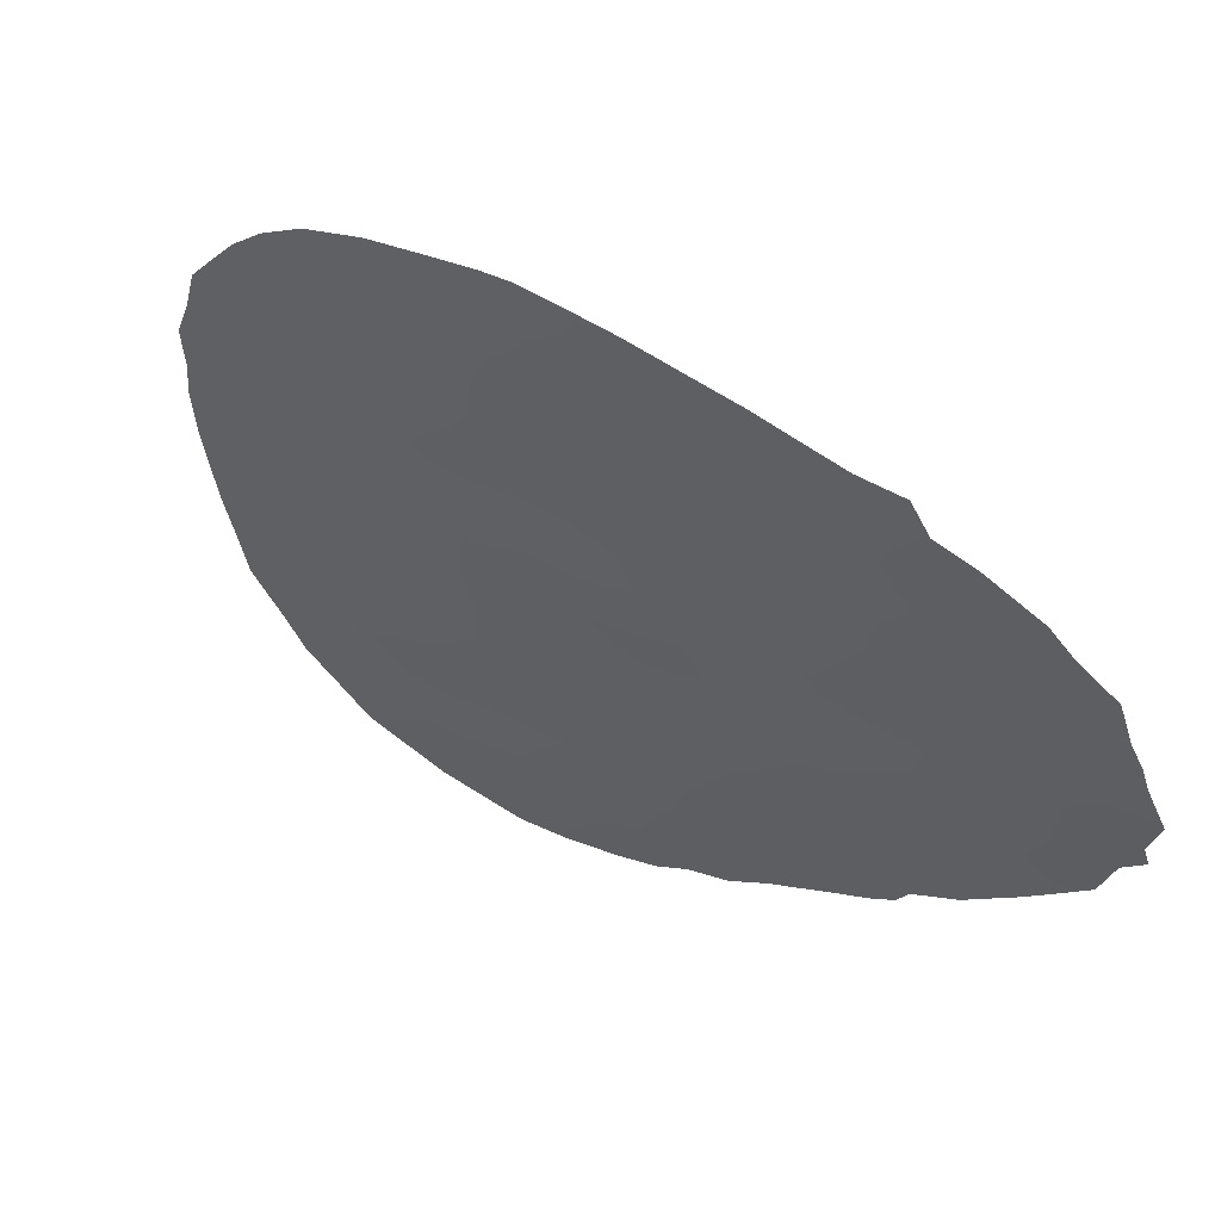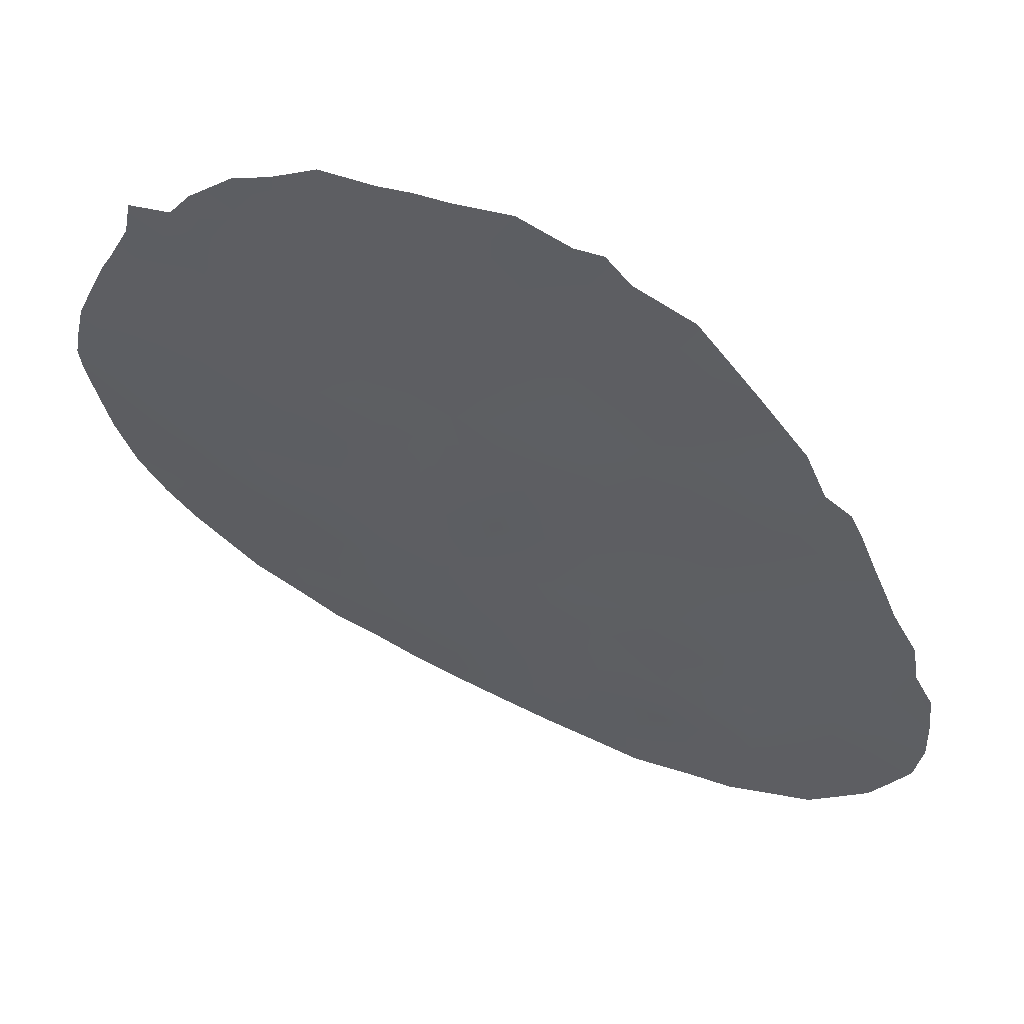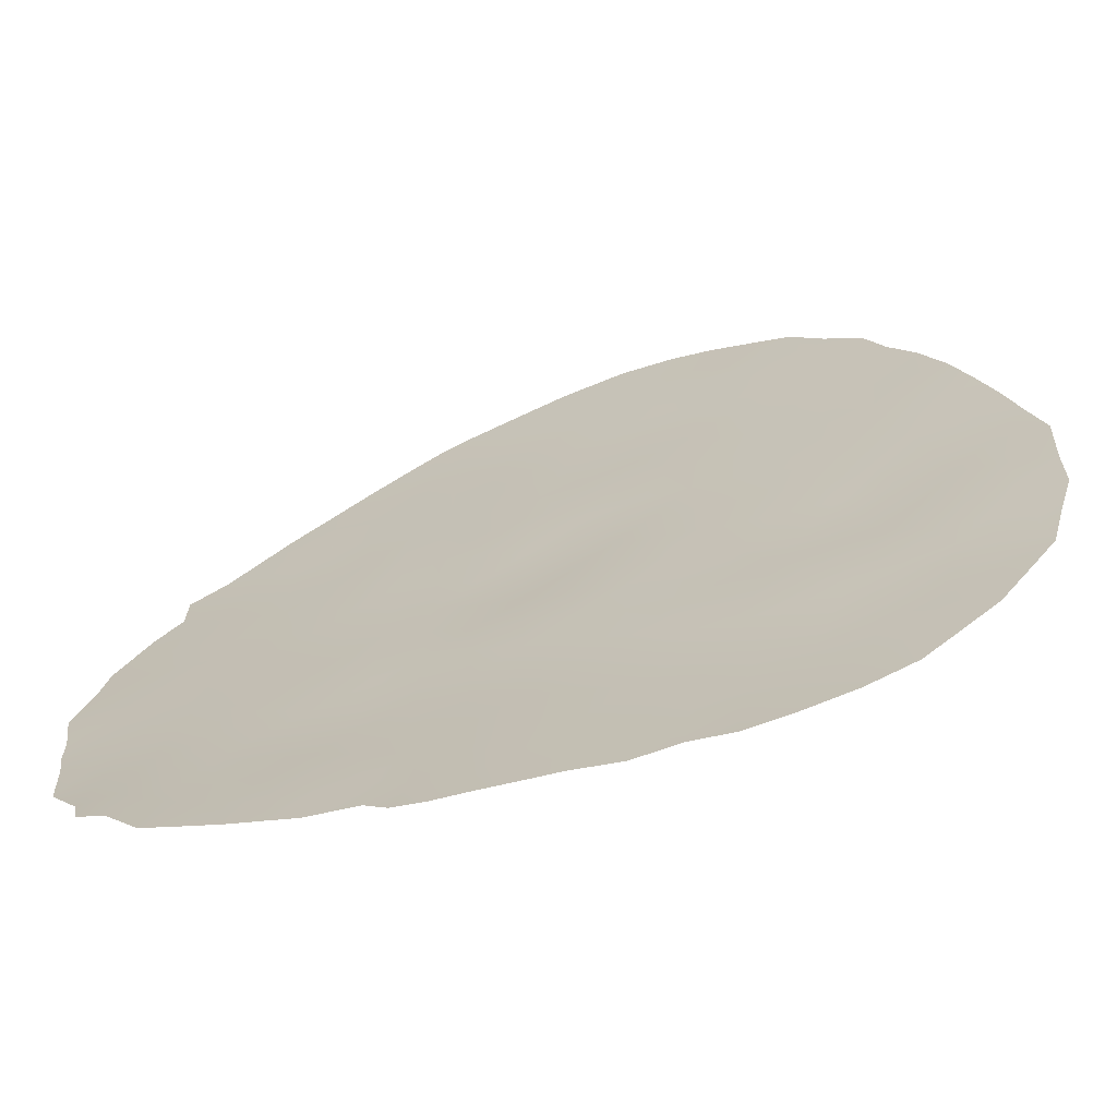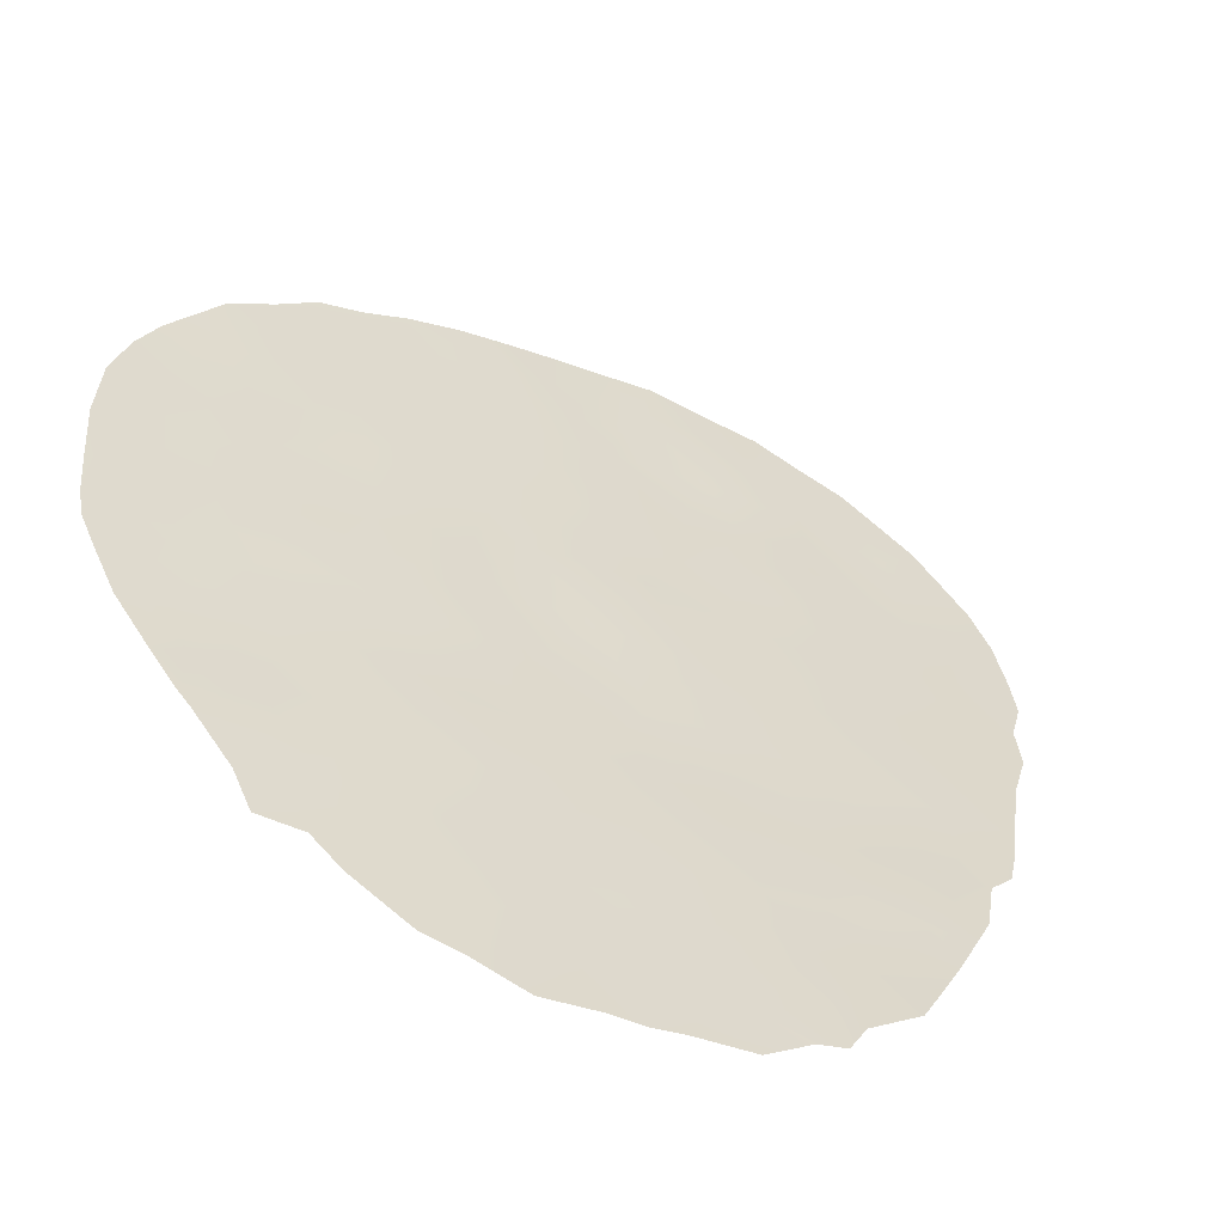
<metadata>
{"format":"obj","ext":"obj","renderer":"f3d","projection":"perspective","resolution":1024,"background":"white","views":[{"elev":-14.1,"azim":159.8,"up":"+Y"},{"elev":-54.1,"azim":-133.0,"up":"+Y"},{"elev":-1.7,"azim":-44.8,"up":"+Y"},{"elev":13.6,"azim":-146.2,"up":"+Y"}]}
</metadata>
<code>
v -50.54 22.04 25.1
v -48.47 23.59 21.98
v -52.87 20.36 28.21
v -54.33 19.41 28.93
v -55.78 18.53 27.88
v -59.63 16.5 21.65
v -52.4 20.9 18.98
v -52.71 20.76 15.6
v -54.38 19.75 12.13
v -55.74 18.91 13.39
v -57.22 18.03 14.35
v -54.68 19.57 10.29
v -53.1 20.59 10.77
v -53.77 19.9 25.05
v -54.2 19.52 27.11
v -55.64 18.69 25.42
v -58.51 17.27 13.24
v -55.26 19.11 19.62
v -56.93 18.08 18.78
v -58.57 17.17 17.73
v -56.53 18.28 21
v -58.24 17.31 20
v -55.76 18.87 15.41
v -49.07 23.19 19.9
v -57.28 17.96 16.55
v -58.95 17 15.36
v -59.74 16.52 19.33
v -51.66 21.25 26.76
v -51.33 21.69 11.37
v -53.13 20.35 22.79
v -53.58 20.15 20.38
v -52.16 20.9 24.85
v -48.43 23.69 16.07
v -51.82 21.34 17.15
v -54.21 19.85 14.14
v -53.89 19.92 18.24
v -54.11 19.84 16.16
v -55.6 18.92 17.5
v -50.16 22.43 16.73
v -47.61 24.24 20.43
v -49.81 22.72 12.42
v -51.87 21.22 20.9
v -60.01 16.38 17.1
v -57.5 17.64 24.56
v -57.86 17.49 22.4
v -59.07 16.77 23.67
v -49.57 22.78 23.39
v -51.23 21.75 13.51
v -54.86 19.3 21.78
v -52.77 20.76 12.73
v -58.02 17.58 11.41
v -54.7 19.35 23.62
v -50.2 22.36 21.37
v -50.69 22.06 19.03
v -47.98 24.01 18.29
v -56.14 18.69 11.47
v -51.24 21.6 23.05
v -56.17 18.45 23.14
v -49.77 22.73 14.54
v -51.2 21.77 15.44
v -60.58 16.11 14.92
v -52.81 20.37 29.28
v -61.47 15.63 16.73
v -61.11 15.76 18.63
v -61.01 15.87 14.32
v -61.32 15.72 14.75
v -54.34 19.4 29.35
v -55.79 18.49 28.92
v -58.14 17.23 26.18
v -57.82 17.39 27
v -60.33 16.13 21.82
v -60.3 16.15 21.17
v -55.35 19.17 9.979
v -54.78 19.51 9.434
v -56.03 18.76 9.902
v -57.16 18.09 10.04
v -61.2 15.77 15.47
v -60.04 16.39 12.46
v -60.76 16 13.26
v -56.56 18.07 28.39
v -49.87 22.47 27.1
v -52.77 20.81 10.23
v -49.78 22.75 11.58
v -49.4 23.02 11.96
v -47.02 24.69 20.66
v -47.35 24.42 21.53
v -48.01 23.92 23.51
v -58.65 17.23 10.72
v -59.68 16.6 11.97
v -51.32 21.42 28.5
v -48.89 23.22 25.31
v -59.06 16.75 24.47
v -46.91 24.76 19.59
v -46.76 24.89 18.56
v -60.77 15.92 20.18
v -46.95 24.75 16.63
v -47.52 24.36 14.64
v -59.32 16.62 23.95
v -60.08 16.24 22.42
v -57.29 17.67 27.63
v -51.09 21.86 10.81
v -54.12 19.94 9.842
v -58.68 16.94 25.5
v -48.16 23.91 13.57
v -57.73 17.75 10.38
v -53.12 20.59 10.14
v -52.14 20.86 28.37
v -52.06 20.9 28.88
v -54.29 19.45 28.13
v -53.55 19.93 27.76
v -55 19.02 27.46
v -49.75 22.75 13.44
v -49.01 23.29 14.07
v -60.56 16.07 17.89
v -61.31 15.69 17.59
v -60.68 16.04 16.86
v -53.35 20.25 21.52
v -52.73 20.68 20.68
v -52.46 20.81 21.8
v -53.23 20.21 25.84
v -53.43 20.04 26.81
v -54.03 19.68 26.07
v -54.89 19.12 26.33
v -54.64 19.34 25.25
v -59.64 16.61 14.57
v -59.32 16.8 13.6
v -58.71 17.15 14.22
v -57.89 17.63 13.8
v -58.03 17.55 14.84
v -55.07 18.96 28.46
v -55.12 18.92 29.12
v -57.85 17.67 12.94
v -57.13 18.09 13.19
v -55.89 18.7 20.32
v -56.73 18.18 19.88
v -56.09 18.6 19.23
v -55.07 19.32 12.78
v -55.89 18.83 12.44
v -55.25 19.23 11.78
v -55.74 18.9 14.38
v -56.51 18.43 14.92
v -56.45 18.48 13.89
v -56.38 18.55 10.65
v -57.69 17.55 23.52
v -58.4 17.13 24.33
v -60.68 16.04 15.92
v -59.86 16.49 13.07
v -53.43 20.33 14.46
v -53.48 20.31 13.45
v -52.7 20.79 13.77
v -51.07 21.67 25.95
v -50.22 22.24 26.1
v -50.83 21.82 26.93
v -51.36 21.46 24.96
v -51.72 21.24 23.95
v -50.88 21.82 24.09
v -52.32 21.07 11.03
v -52.02 21.27 10.48
v -55.52 18.87 22.45
v -54.74 19.35 22.78
v -55.38 18.93 23.43
v -59.92 16.46 15.43
v -49.08 23.14 22.58
v -48.35 23.67 22.67
v -48.78 23.35 23.47
v -52.96 20.41 24.88
v -52.54 20.64 25.61
v -52.26 20.81 27.52
v -52.92 20.35 27.4
v -52.55 20.63 26.56
v -59.87 16.45 18.21
v -59.31 16.77 17.37
v -59.17 16.84 18.51
v -58.29 17.41 12.33
v -57.52 17.87 12.18
v -58.77 17.14 11.73
v -59.25 16.86 11.54
v -56.69 18.36 12.21
v -53.45 20.13 24
v -52.59 20.66 23.88
v -59.13 16.92 12.58
v -52.14 21.06 19.85
v -52.96 20.54 19.62
v -50.55 22.21 15.03
v -51.23 21.75 14.55
v -50.49 22.25 13.98
v -54.27 19.82 13.13
v -54.99 19.37 13.78
v -53.17 20.43 17.62
v -54.01 19.88 17.2
v -53.2 20.44 16.5
v -54.87 19.37 16.84
v -54.74 19.42 17.87
v -56.28 18.49 18.15
v -57.13 18.01 17.66
v -56.45 18.43 17.06
v -52.25 21.03 18.06
v -53.07 20.46 18.6
v -49.84 22.65 19.54
v -49.82 22.67 18.5
v -49.21 23.09 19
v -53.57 20.26 12.42
v -55.44 19.01 18.55
v -59.51 16.67 16.27
v -50.72 21.85 27.89
v -51.48 21.34 27.67
v -55.05 19.21 20.71
v -55.69 18.8 21.41
v -56.34 18.37 22.09
v -57.01 17.97 22.78
v -57.19 17.89 21.67
v -57.58 17.69 19.35
v -57.39 17.79 20.5
v -59.67 16.52 20.47
v -59.03 16.89 19.65
v -58.91 16.92 20.82
v -49.9 22.56 22.4
v -49.38 22.94 21.64
v -49.72 22.62 25.22
v -49.4 22.82 26.23
v -51.25 21.74 12.43
v -51.99 21.26 13.09
v -52.06 21.21 12.02
v -51 21.88 17.02
v -51.51 21.56 16.22
v -50.72 22.07 16.04
v -51.88 21.1 25.8
v -52.13 21.01 22.9
v -57.37 17.68 25.58
v -56.63 18.12 24.95
v -56.54 18.14 26.07
v -55.71 18.87 16.45
v -54.95 19.35 15.81
v -47.8 24.12 19.34
v -47.32 24.48 18.47
v -47.22 24.54 19.51
v -58.07 17.51 15.96
v -57.29 17.97 15.44
v -53.38 20.33 15.45
v -54.18 19.84 15.15
v -55.73 18.59 26.72
v -53.58 19.9 28.69
v -53.55 19.9 29.32
v -51.3 21.67 18.04
v -51.65 21.41 18.98
v -52.3 21.03 16.26
v -60.29 16.2 19.97
v -48.17 23.87 17.22
v -47.65 24.25 16.39
v -47.46 24.38 17.44
v -46.84 24.83 17.71
v -47.81 24.14 15.5
v -47.16 24.61 15.68
v -50.05 22.41 24.24
v -49.24 22.99 24.35
v -48.32 23.73 20.19
v -48.85 23.33 20.94
v -49.12 23.22 12.99
v -48.84 23.43 12.69
v -51.58 21.4 21.99
v -59.3 16.66 22.69
v -59.71 16.43 23.13
v -56.38 18.53 13.02
v -56.54 18.11 27.21
v -48.46 23.56 24.44
v -54.21 19.73 21.11
v -54.42 19.63 20.01
v -58.05 17.4 21.21
v -54.54 19.65 11.16
v -55.47 19.09 10.73
v -56.82 18.04 23.86
v -53.86 20.1 10.55
v -53.72 20.19 11.42
v -50.4 22.19 23.23
v -52.91 20.69 11.68
v -50.48 22.27 11.93
v -50.34 22.37 11.24
v -47.61 24.23 22.46
v -48.05 23.91 21.33
v -54.03 19.81 22.22
v -54.02 19.78 23.26
v -48.51 23.6 19.14
v -48.88 23.34 18.1
v -48.86 23.37 17.08
v -55.11 19.06 24.38
v -55.95 18.54 24.21
v -54.28 19.6 24.26
v -50.73 21.98 22.19
v -51.03 21.8 21.12
v -51.3 21.63 20.01
v -49.6 22.82 17.44
v -50.43 22.24 17.82
v -49.33 23.04 16.37
v -51.95 21.27 14.15
v -49.65 22.76 20.61
v -58.02 17.32 25.22
v -48.32 23.79 14.83
v -57.09 18.13 11.18
v -57.77 17.61 18.24
v -57.95 17.55 17.1
v -54.59 19.51 18.92
v -53.76 20.02 19.29
v -60.41 16.15 18.96
v -50.46 22.2 20.27
v -60.92 15.85 19.49
v -54.98 19.36 14.79
v -49.1 23.21 15.24
v -49.92 22.61 15.65
v -50.49 22.25 12.91
v -56.53 18.41 15.99
v -51.94 21.28 15.26
v -58.74 17.1 16.58
v -58.4 17.24 18.86
v -57.31 17.69 26.59
v -60.18 16.31 14
v -52.53 20.87 17.13
v -60.15 16.32 16.22
v -52.65 20.81 14.74
v -58.53 17.09 23.15
v -58.7 17.02 22
f 242 109 110
f 130 111 109
f 112 258 113
f 114 115 116
f 117 118 119
f 120 121 122
f 123 124 122
f 125 126 127
f 128 129 127
f 61 66 65
f 130 4 131
f 229 314 69
f 6 71 72
f 132 133 128
f 134 135 136
f 12 73 74
f 137 138 139
f 140 141 142
f 5 68 80
f 148 149 150
f 151 152 153
f 154 155 156
f 157 82 158
f 41 83 84
f 40 85 86
f 159 160 161
f 163 164 165
f 120 166 167
f 168 169 170
f 171 172 173
f 174 175 132
f 175 298 178
f 179 180 166
f 126 147 181
f 182 118 183
f 184 185 186
f 137 187 188
f 192 190 193
f 194 195 196
f 189 197 198
f 199 200 201
f 202 149 187
f 203 136 194
f 162 204 317
f 153 205 206
f 207 208 134
f 209 210 211
f 212 135 213
f 214 215 216
f 163 217 218
f 219 220 152
f 221 222 223
f 224 225 226
f 168 206 107
f 151 227 154
f 170 167 227
f 180 228 155
f 229 230 231
f 192 232 233
f 46 92 98
f 234 235 236
f 85 236 93
f 61 77 66
f 237 129 238
f 148 239 240
f 123 111 241
f 169 110 121
f 242 62 243
f 197 244 245
f 27 214 247
f 248 249 250
f 250 251 235
f 252 253 249
f 254 255 219
f 256 279 257
f 258 84 259
f 119 260 228
f 142 133 263
f 165 265 255
f 314 100 70
f 266 207 267
f 269 139 270
f 263 178 138
f 210 271 144
f 272 273 269
f 12 74 102
f 274 254 156
f 208 159 209
f 275 157 223
f 202 273 275
f 6 99 71
f 276 29 277
f 40 236 85
f 160 280 281
f 282 201 283
f 283 284 248
f 174 181 176
f 12 270 73
f 285 286 161
f 281 179 287
f 288 260 289
f 290 182 245
f 291 200 292
f 291 293 284
f 287 124 285
f 211 268 213
f 274 288 217
f 150 222 294
f 295 257 218
f 46 145 92
f 44 229 296
f 297 97 252
f 231 241 264
f 256 282 234
f 51 88 105
f 56 298 143
f 195 299 300
f 271 286 230
f 203 193 301
f 302 198 183
f 171 303 114
f 289 290 304
f 247 305 303
f 295 304 199
f 301 302 267
f 140 188 306
f 233 306 240
f 266 117 280
f 307 293 308
f 226 184 308
f 113 297 307
f 221 276 309
f 232 196 310
f 141 310 238
f 185 311 294
f 311 225 246
f 13 272 106
f 112 186 309
f 315 65 79
f 172 204 312
f 300 312 237
f 215 173 313
f 212 313 299
f 13 106 82
f 224 292 244
f 3 107 62
f 108 62 107
f 3 242 110
f 242 4 109
f 110 109 15
f 4 130 109
f 130 5 111
f 109 111 15
f 59 112 113
f 112 41 258
f 113 258 104
f 43 114 116
f 114 64 115
f 116 115 63
f 30 117 119
f 117 31 118
f 119 118 42
f 14 120 122
f 120 170 121
f 122 121 15
f 15 123 122
f 123 16 124
f 122 124 14
f 26 125 127
f 127 126 17
f 17 128 127
f 128 11 129
f 127 129 26
f 67 131 4
f 5 130 68
f 131 68 130
f 17 132 128
f 128 133 11
f 18 134 136
f 134 21 135
f 136 135 19
f 9 137 139
f 137 10 138
f 139 138 56
f 10 140 142
f 140 23 141
f 142 141 11
f 75 143 76
f 45 144 319
f 144 44 145
f 319 145 46
f 146 116 63
f 146 63 77
f 315 79 147
f 78 147 79
f 8 239 318
f 148 35 149
f 150 149 50
f 28 151 153
f 151 1 152
f 153 152 81
f 1 154 156
f 154 32 155
f 156 155 57
f 82 157 13
f 29 157 158
f 158 101 29
f 58 159 161
f 159 49 160
f 161 160 52
f 125 26 162
f 47 163 165
f 163 2 164
f 165 164 87
f 170 120 167
f 120 14 166
f 167 166 32
f 28 168 170
f 168 3 169
f 27 171 173
f 171 43 172
f 173 172 20
f 17 174 132
f 174 51 175
f 132 175 133
f 51 176 88
f 177 88 176
f 133 175 178
f 175 51 298
f 178 298 56
f 14 179 166
f 179 30 180
f 166 180 32
f 17 126 181
f 126 125 315
f 147 78 89
f 181 147 89
f 7 182 183
f 182 42 118
f 183 118 31
f 59 184 186
f 184 60 185
f 186 185 48
f 10 137 188
f 137 9 187
f 188 187 35
f 38 192 193
f 192 37 190
f 193 190 36
f 38 194 196
f 194 19 195
f 196 195 25
f 36 189 198
f 189 316 197
f 198 197 7
f 24 199 201
f 199 54 200
f 201 200 283
f 9 202 187
f 202 50 149
f 187 149 35
f 38 203 194
f 203 18 136
f 194 136 19
f 77 61 146
f 162 26 204
f 146 317 116
f 28 153 206
f 153 81 205
f 206 205 90
f 18 207 134
f 207 49 208
f 134 208 21
f 21 209 211
f 209 58 210
f 211 210 45
f 22 212 213
f 212 19 135
f 213 135 21
f 6 214 216
f 214 27 215
f 216 215 22
f 2 163 218
f 163 47 217
f 218 217 53
f 1 219 152
f 219 91 220
f 152 220 81
f 29 221 223
f 221 48 222
f 223 222 50
f 39 224 226
f 224 34 225
f 226 225 60
f 3 168 107
f 168 28 206
f 107 206 90
f 108 107 90
f 1 151 154
f 151 28 227
f 154 227 32
f 28 170 227
f 227 167 32
f 32 180 155
f 180 30 228
f 155 228 57
f 229 44 230
f 231 230 16
f 37 192 233
f 192 38 232
f 233 232 23
f 40 234 236
f 234 55 235
f 236 235 94
f 236 94 93
f 25 237 238
f 237 26 129
f 238 129 11
f 35 148 240
f 148 318 239
f 240 239 37
f 16 123 241
f 123 15 111
f 241 111 5
f 170 169 121
f 169 3 110
f 121 110 15
f 62 242 3
f 4 242 243
f 243 67 4
f 7 197 245
f 197 34 244
f 245 244 54
f 34 316 246
f 214 72 247
f 72 214 6
f 95 247 72
f 55 248 250
f 248 33 249
f 250 249 96
f 55 250 235
f 250 96 251
f 235 251 94
f 33 252 249
f 252 97 253
f 249 253 96
f 1 254 219
f 254 47 255
f 219 255 91
f 24 256 257
f 256 40 279
f 257 279 2
f 84 258 41
f 259 104 258
f 30 119 228
f 119 42 260
f 228 260 57
f 98 262 46
f 6 320 261
f 262 99 261
f 10 142 263
f 142 11 133
f 264 80 100
f 80 264 5
f 314 264 100
f 47 165 255
f 165 87 265
f 255 265 91
f 31 266 267
f 266 49 207
f 267 207 18
f 22 268 216
f 268 45 320
f 216 320 6
f 12 269 270
f 269 9 139
f 270 139 56
f 10 263 138
f 263 133 178
f 138 178 56
f 262 261 46
f 45 210 144
f 210 58 271
f 144 271 44
f 12 272 269
f 272 13 273
f 269 273 9
f 57 274 156
f 274 47 254
f 156 254 1
f 21 208 209
f 208 49 159
f 209 159 58
f 50 275 223
f 275 13 157
f 223 157 29
f 50 202 275
f 202 9 273
f 275 273 13
f 101 277 29
f 41 276 83
f 277 83 276
f 164 278 87
f 86 279 40
f 278 279 86
f 52 160 281
f 160 49 280
f 281 280 30
f 55 282 283
f 282 24 201
f 55 283 248
f 248 284 33
f 51 174 176
f 174 17 181
f 176 89 177
f 176 181 89
f 270 56 143
f 270 143 75
f 270 75 73
f 52 285 161
f 285 16 286
f 161 286 58
f 52 281 287
f 281 30 179
f 287 179 14
f 53 288 289
f 288 57 260
f 289 260 42
f 54 290 245
f 290 42 182
f 245 182 7
f 39 291 292
f 291 283 200
f 292 200 54
f 283 291 284
f 291 39 293
f 284 293 33
f 52 287 285
f 287 14 124
f 285 124 16
f 21 211 213
f 211 45 268
f 213 268 22
f 47 274 217
f 274 57 288
f 217 288 53
f 150 50 222
f 294 222 48
f 53 295 218
f 295 24 257
f 218 257 2
f 145 44 296
f 145 296 103
f 145 103 92
f 229 69 296
f 103 296 69
f 33 297 252
f 297 104 97
f 314 231 264
f 231 16 241
f 264 241 5
f 40 256 234
f 256 24 282
f 234 282 55
f 105 298 51
f 298 76 143
f 76 298 105
f 25 195 300
f 195 19 299
f 300 299 20
f 44 271 230
f 271 58 286
f 230 286 16
f 18 203 301
f 203 38 193
f 301 193 36
f 31 302 183
f 302 36 198
f 183 198 7
f 43 171 114
f 171 27 303
f 114 303 64
f 53 289 304
f 289 42 290
f 304 290 54
f 27 247 303
f 247 95 305
f 303 305 64
f 24 295 199
f 295 53 304
f 199 304 54
f 18 301 267
f 301 36 302
f 267 302 31
f 23 140 306
f 140 10 188
f 306 188 35
f 37 233 240
f 233 23 306
f 240 306 35
f 49 266 280
f 266 31 117
f 280 117 30
f 59 307 308
f 307 33 293
f 308 293 39
f 39 226 308
f 226 60 184
f 308 184 59
f 59 113 307
f 113 104 297
f 307 297 33
f 48 221 309
f 221 29 276
f 309 276 41
f 23 232 310
f 232 38 196
f 310 196 25
f 11 141 238
f 141 23 310
f 238 310 25
f 48 185 294
f 185 60 311
f 294 311 318
f 8 311 246
f 311 60 225
f 246 225 34
f 102 272 12
f 272 102 106
f 41 112 309
f 112 59 186
f 309 186 48
f 20 172 312
f 172 43 204
f 312 204 26
f 25 300 237
f 300 20 312
f 237 312 26
f 22 215 313
f 215 27 173
f 313 173 20
f 19 212 299
f 212 22 313
f 299 313 20
f 34 224 244
f 224 39 292
f 244 292 54
f 314 70 69
f 189 190 191
f 191 239 8
f 126 315 147
f 191 316 189
f 189 36 190
f 191 190 37
f 316 34 197
f 146 162 317
f 314 229 231
f 316 191 246
f 191 37 239
f 6 261 99
f 261 319 46
f 61 162 146
f 319 144 145
f 318 148 150
f 317 43 116
f 43 317 204
f 294 318 150
f 318 311 8
f 191 8 246
f 125 162 61
f 319 261 320
f 320 45 319
f 65 315 61
f 125 61 315
f 268 320 216
f 2 279 278
f 164 2 278

</code>
